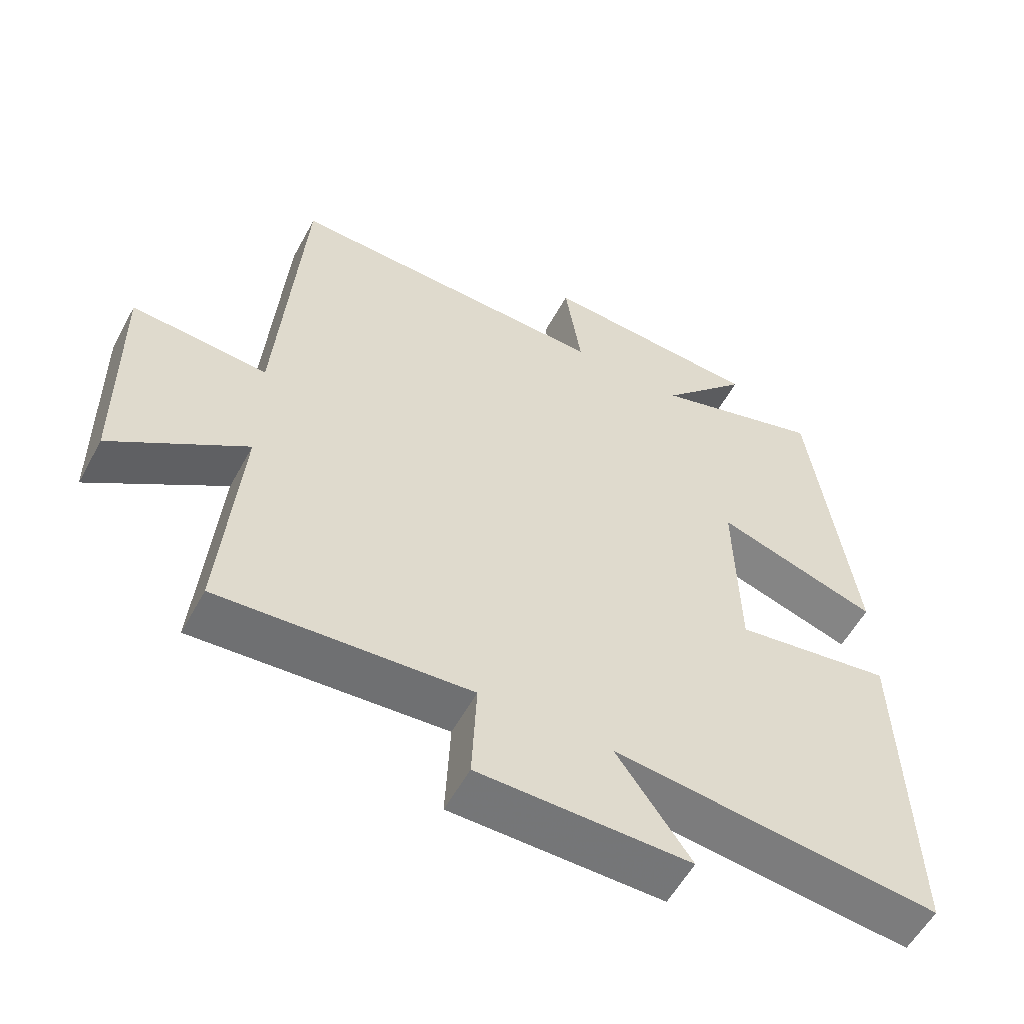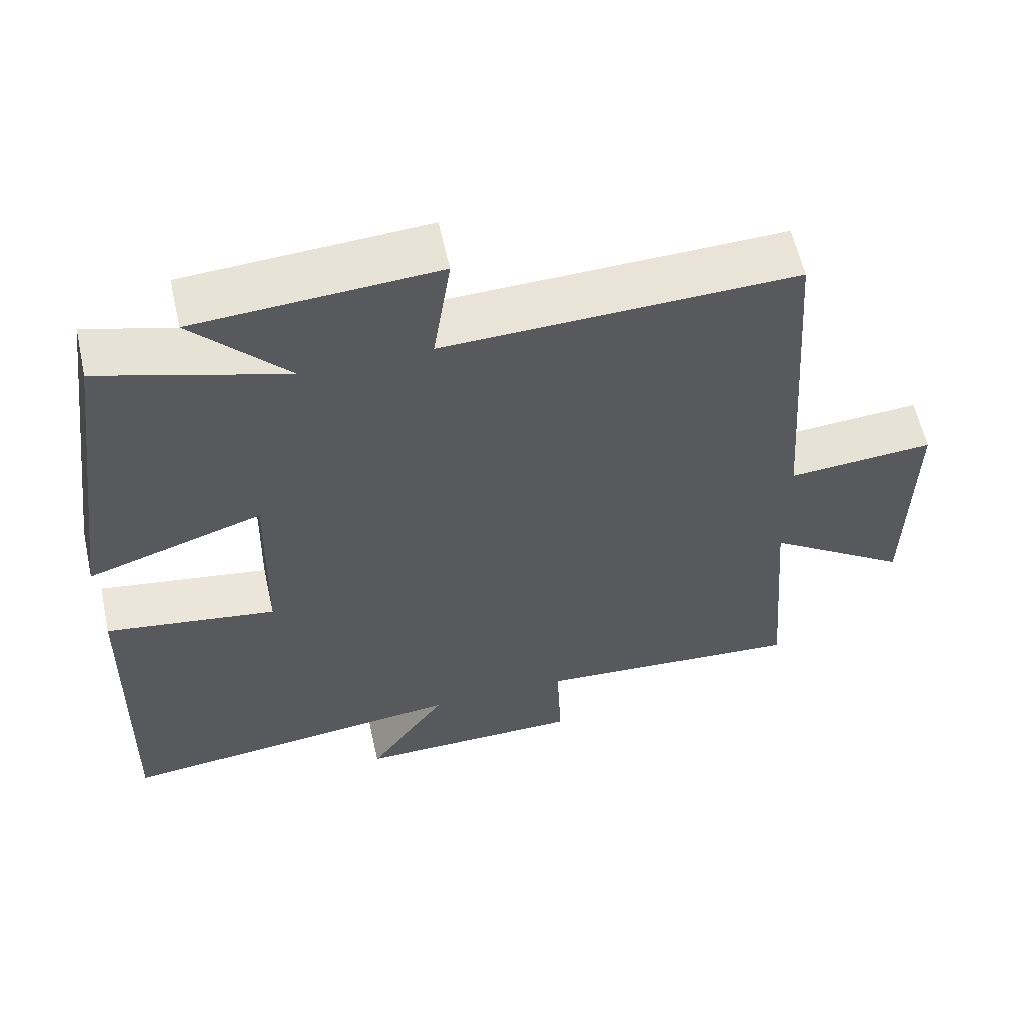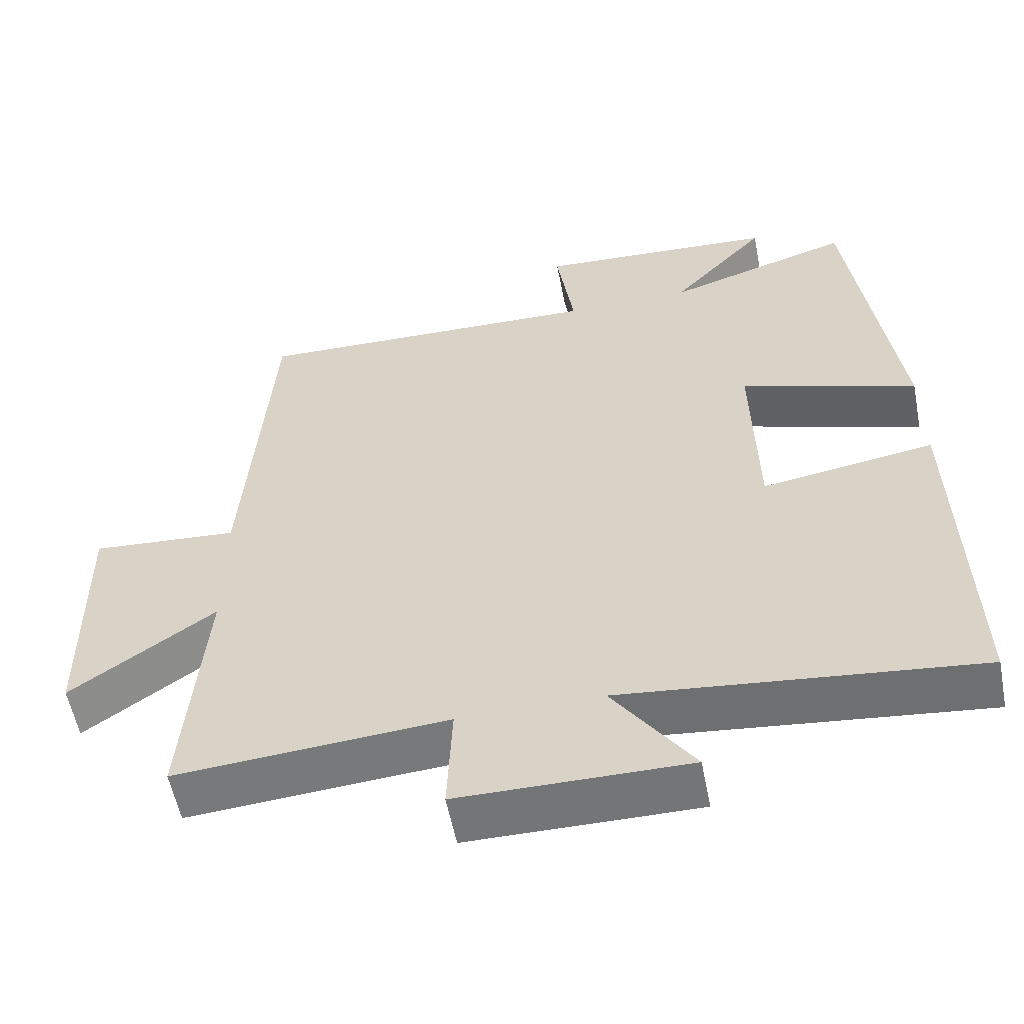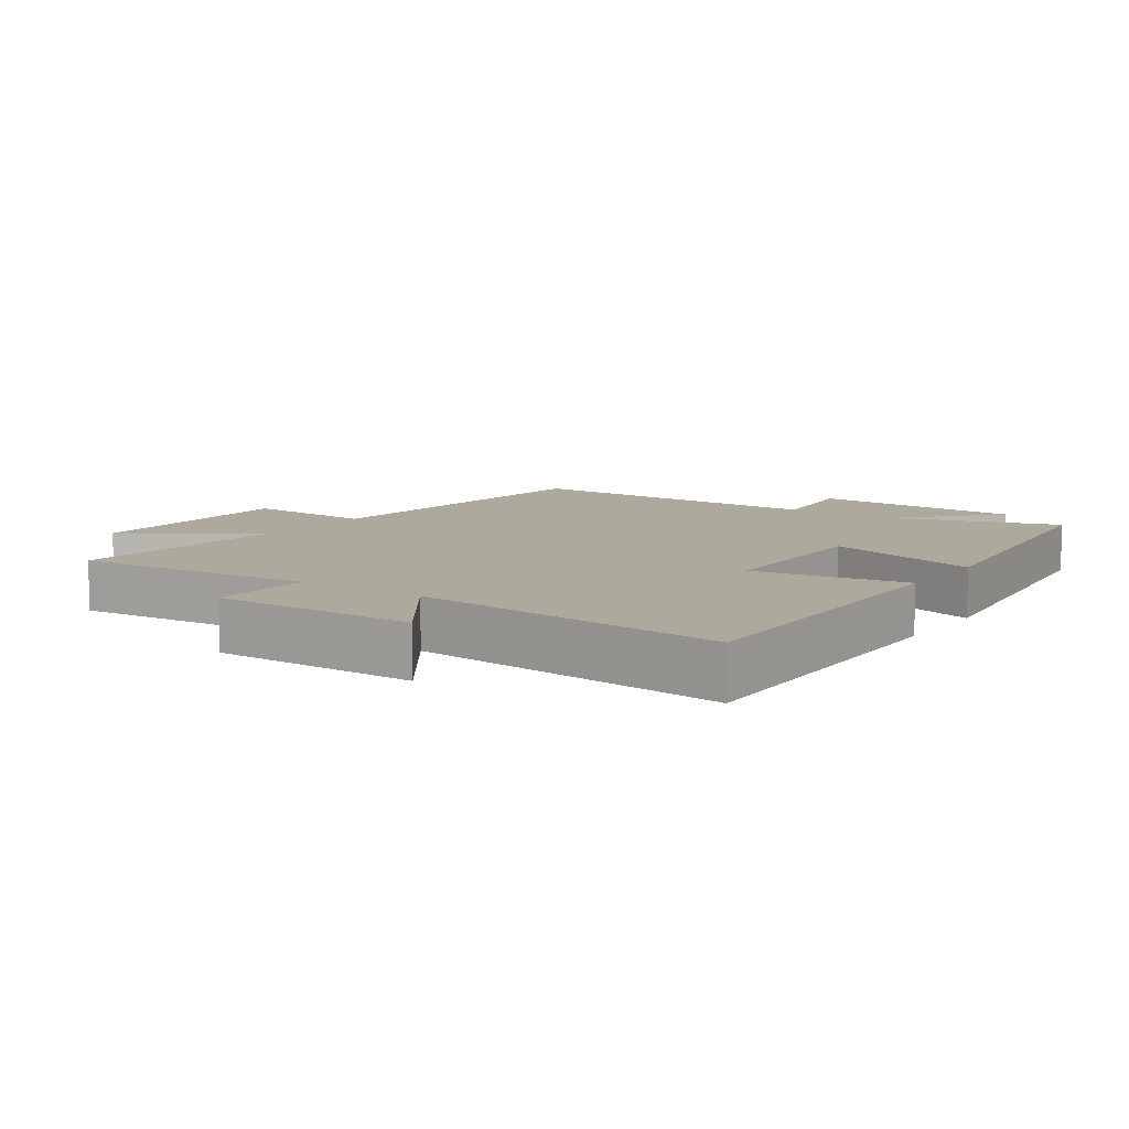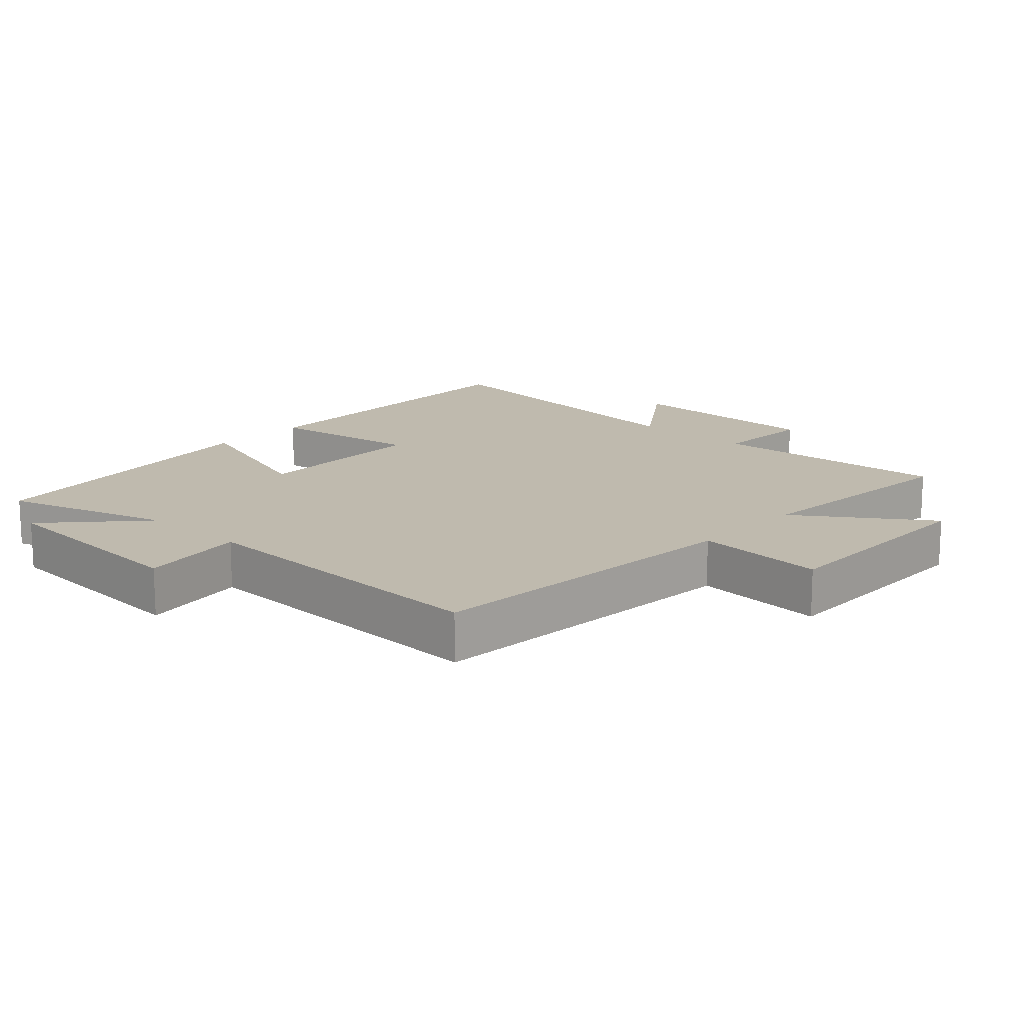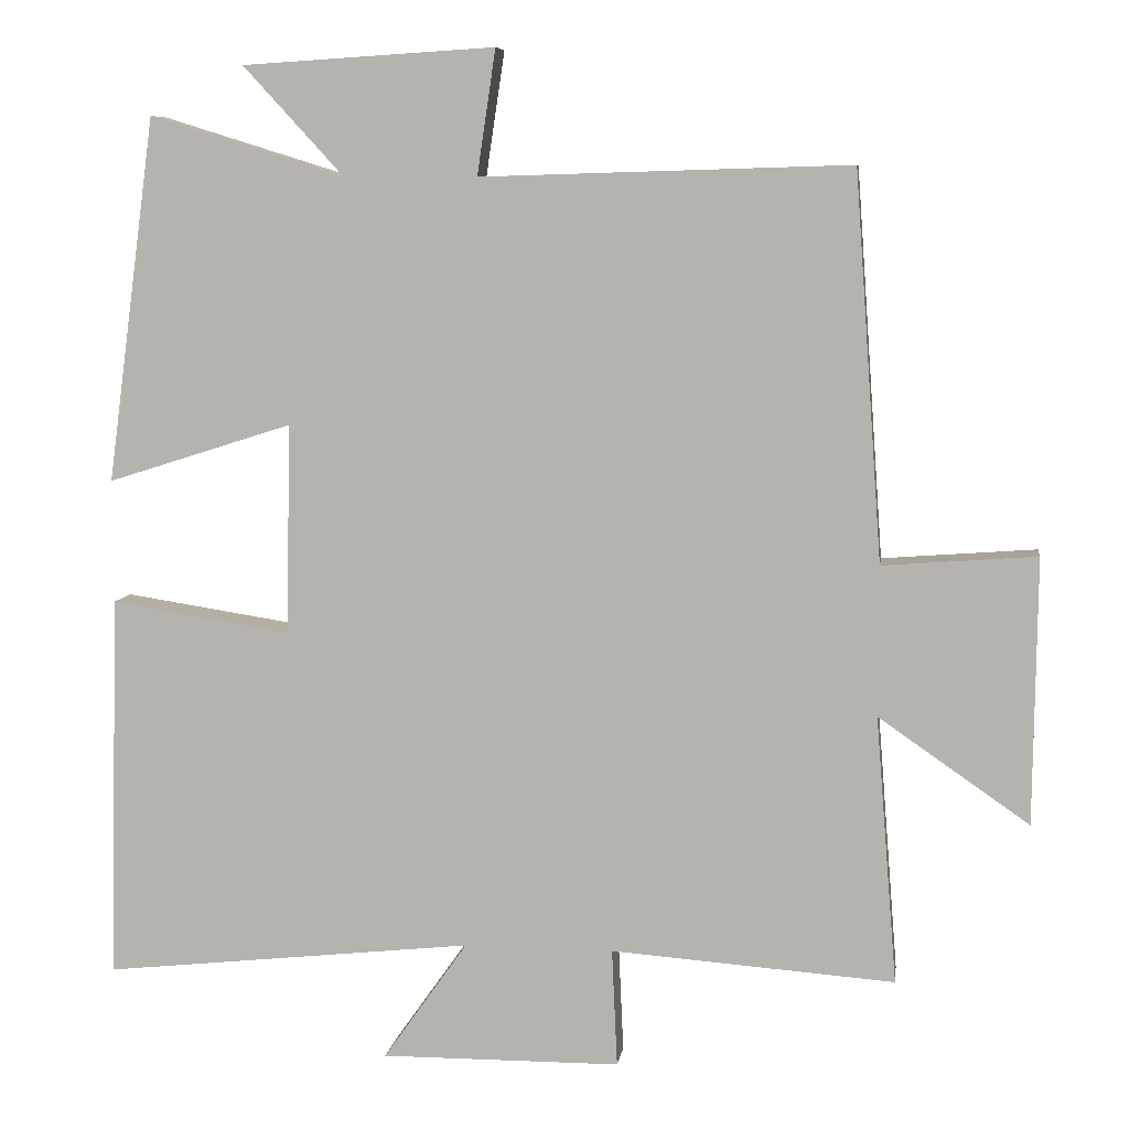
<metadata>
{"format":"obj","ext":"obj","renderer":"f3d","projection":"perspective","resolution":1024,"background":"white","views":[{"elev":-56.6,"azim":151.7,"up":"+Z"},{"elev":59.6,"azim":-12.5,"up":"+Z"},{"elev":-56.6,"azim":-169.0,"up":"+Z"},{"elev":8.8,"azim":-145.4,"up":"+Y"},{"elev":15.5,"azim":42.9,"up":"+Y"},{"elev":7.7,"azim":7.9,"up":"+Z"}]}
</metadata>
<code>
v 0.464 0.07 0.514
v 0.5 0.07 0.014
v 0.699 0.07 0.029
v 0.695 0.07 -0.315
v 0.5 0.07 -0.18
v 0.528 0.07 -0.527
v 0.161 0.07 -0.5
v 0.168 0.07 -0.653
v -0.142 0.07 -0.655
v -0.033 0.07 -0.5
v -0.512 0.07 -0.552
v -0.5 0.07 -0.053
v -0.267 0.07 -0.089
v -0.261 0.07 0.183
v -0.5 0.07 0.107
v -0.437 0.07 0.578
v -0.185 0.07 0.5
v -0.315 0.07 0.641
v 0.011 0.07 0.661
v -0.013 0.07 0.5
v 0.464 0 0.514
v 0.5 0 0.014
v 0.699 0 0.029
v 0.695 0 -0.315
v 0.5 0 -0.18
v 0.528 0 -0.527
v 0.161 0 -0.5
v 0.168 0 -0.653
v -0.142 0 -0.655
v -0.033 0 -0.5
v -0.512 0 -0.552
v -0.5 0 -0.053
v -0.267 0 -0.089
v -0.261 0 0.183
v -0.5 0 0.107
v -0.437 0 0.578
v -0.185 0 0.5
v -0.315 0 0.641
v 0.011 0 0.661
v -0.013 0 0.5
f 17 18 19 20
f 14 15 16 17
f 13 14 17 20
f 10 11 12 13
f 10 13 20 1
f 7 8 9 10
f 5 6 7
f 5 7 10 1
f 2 3 4 5
f 1 2 5
f 40 39 38 37
f 37 36 35 34
f 40 37 34 33
f 33 32 31 30
f 21 40 33 30
f 30 29 28 27
f 27 26 25
f 21 30 27 25
f 25 24 23 22
f 25 22 21
f 1 21 22 2
f 2 22 23 3
f 3 23 24 4
f 4 24 25 5
f 5 25 26 6
f 6 26 27 7
f 7 27 28 8
f 8 28 29 9
f 9 29 30 10
f 10 30 31 11
f 11 31 32 12
f 12 32 33 13
f 13 33 34 14
f 14 34 35 15
f 15 35 36 16
f 16 36 37 17
f 17 37 38 18
f 18 38 39 19
f 19 39 40 20
f 20 40 21 1

</code>
